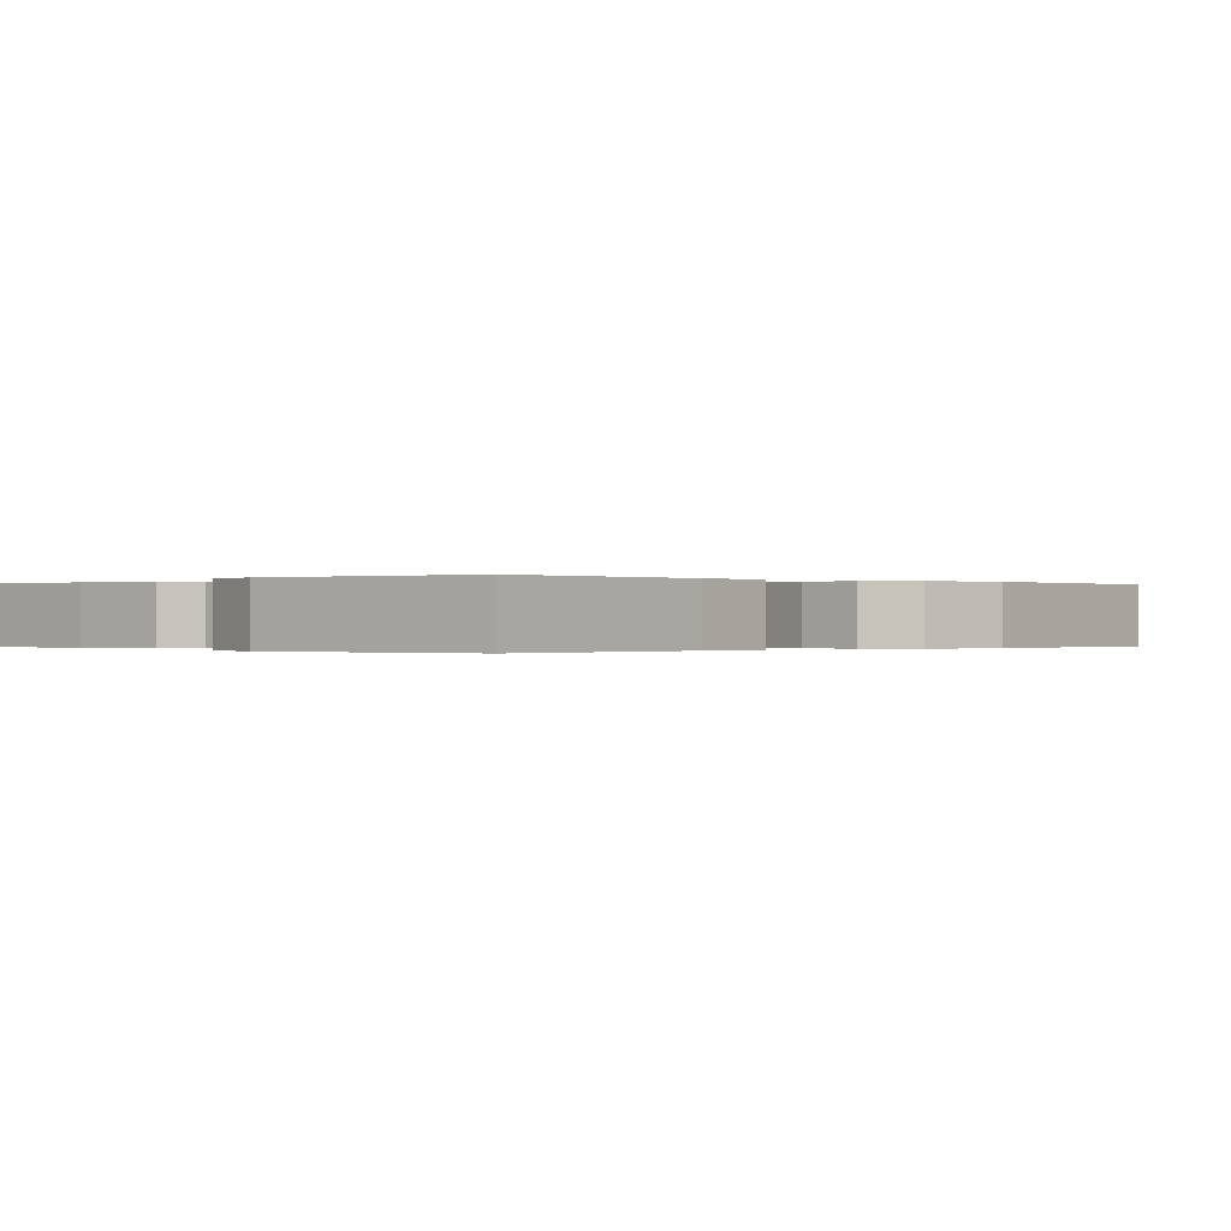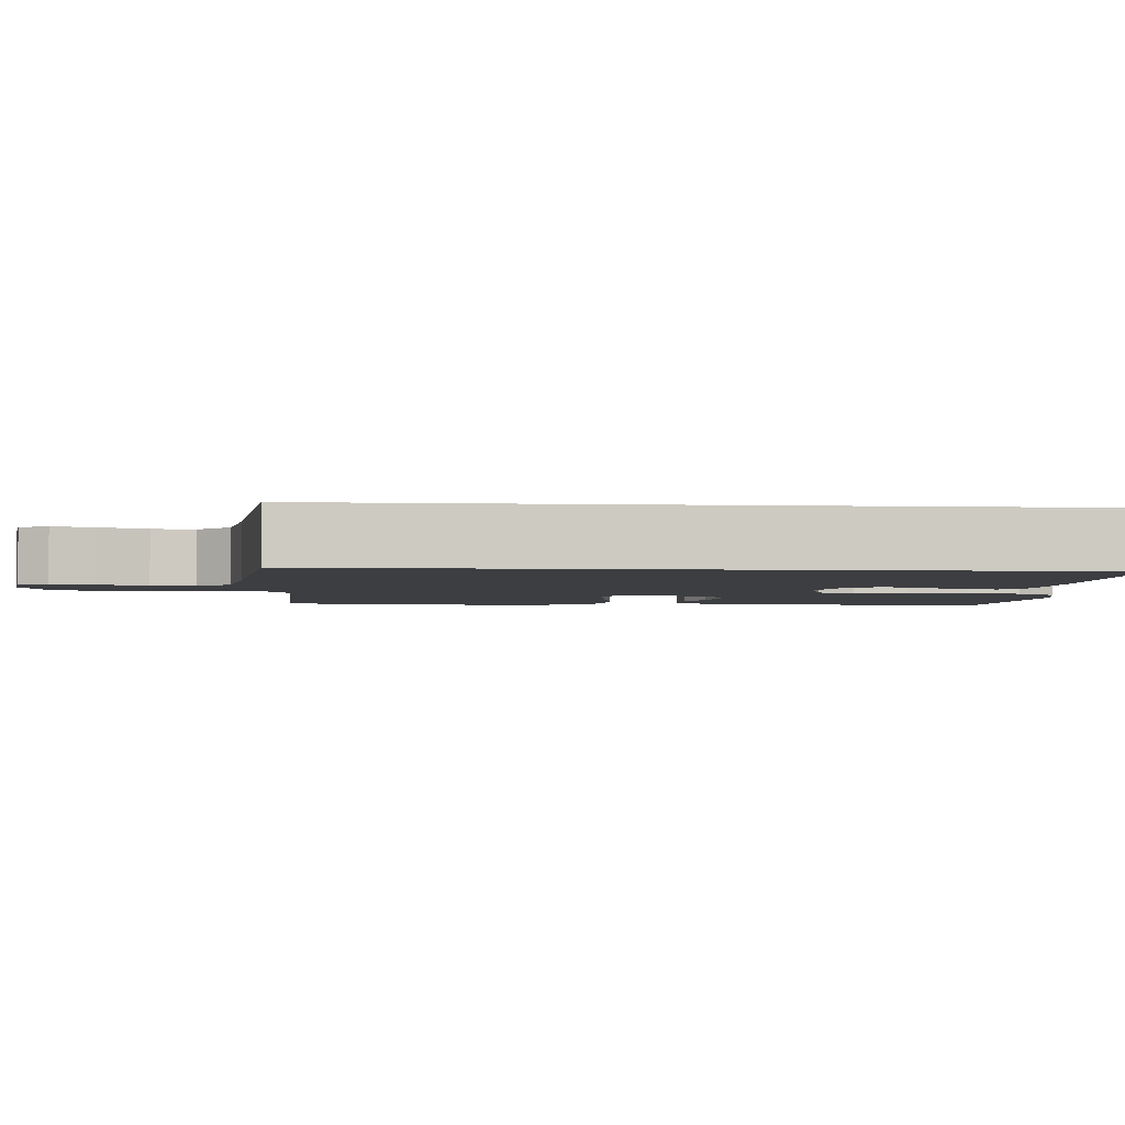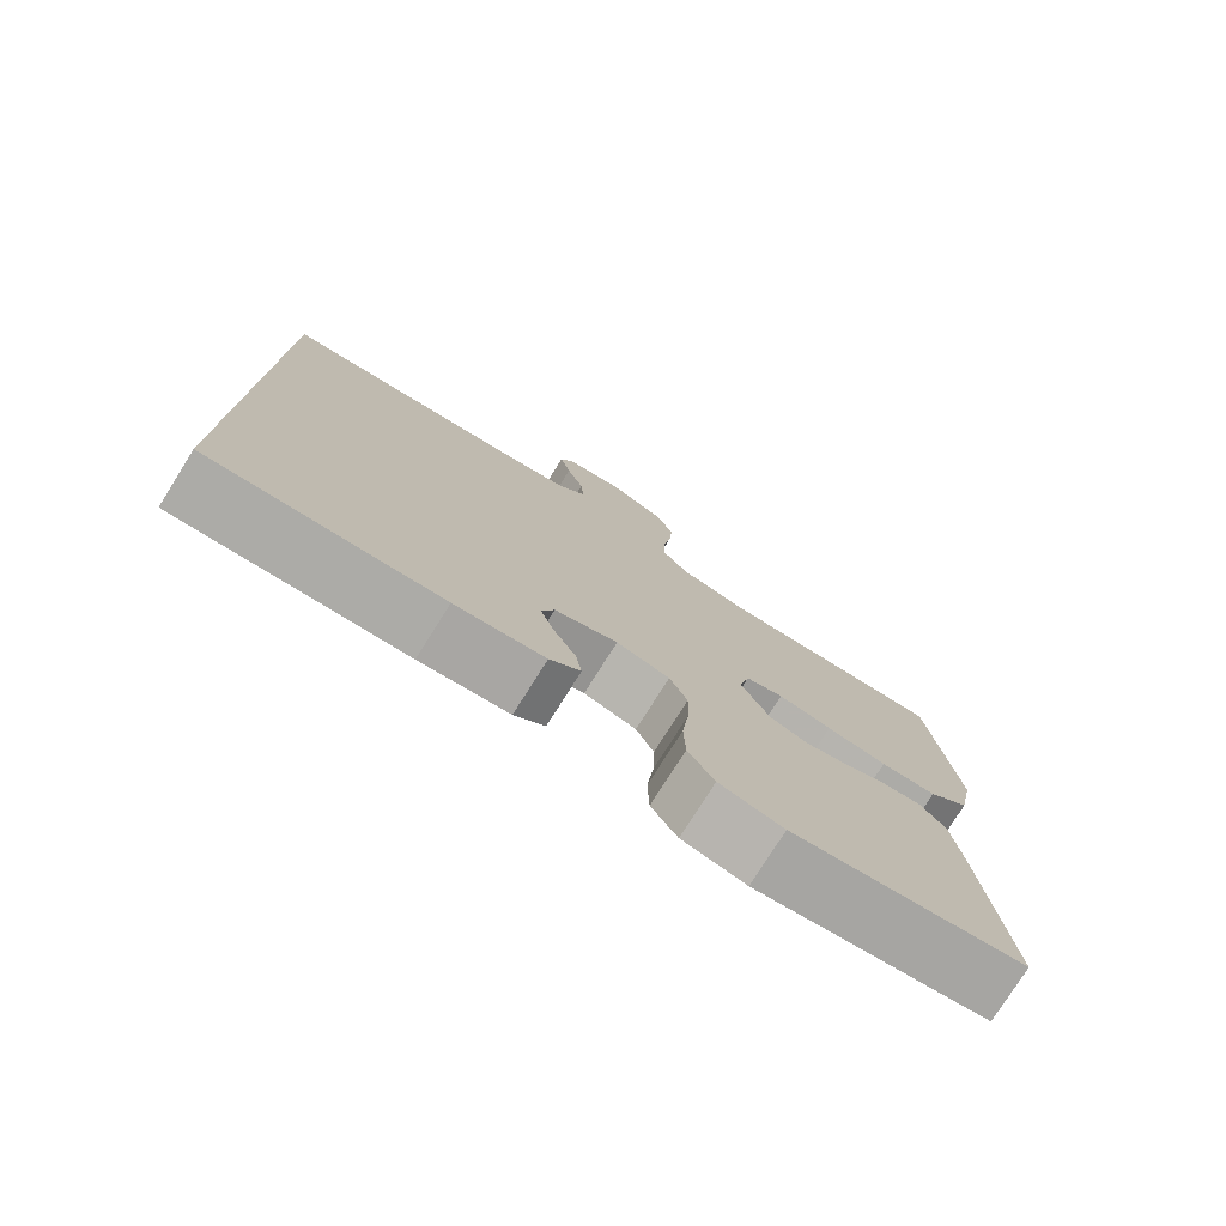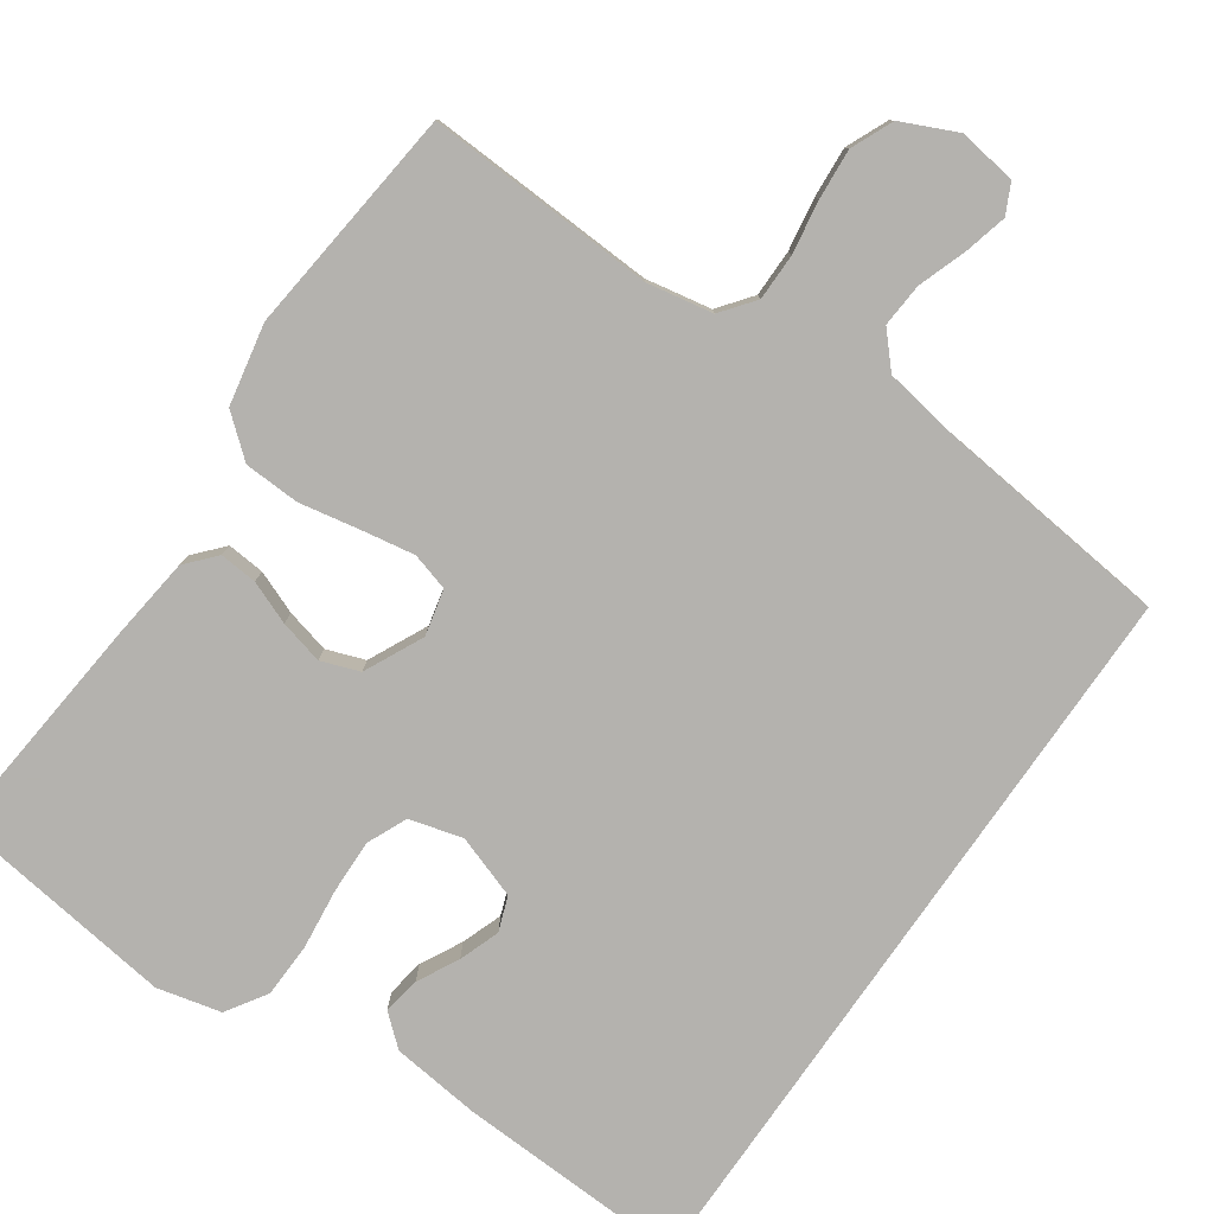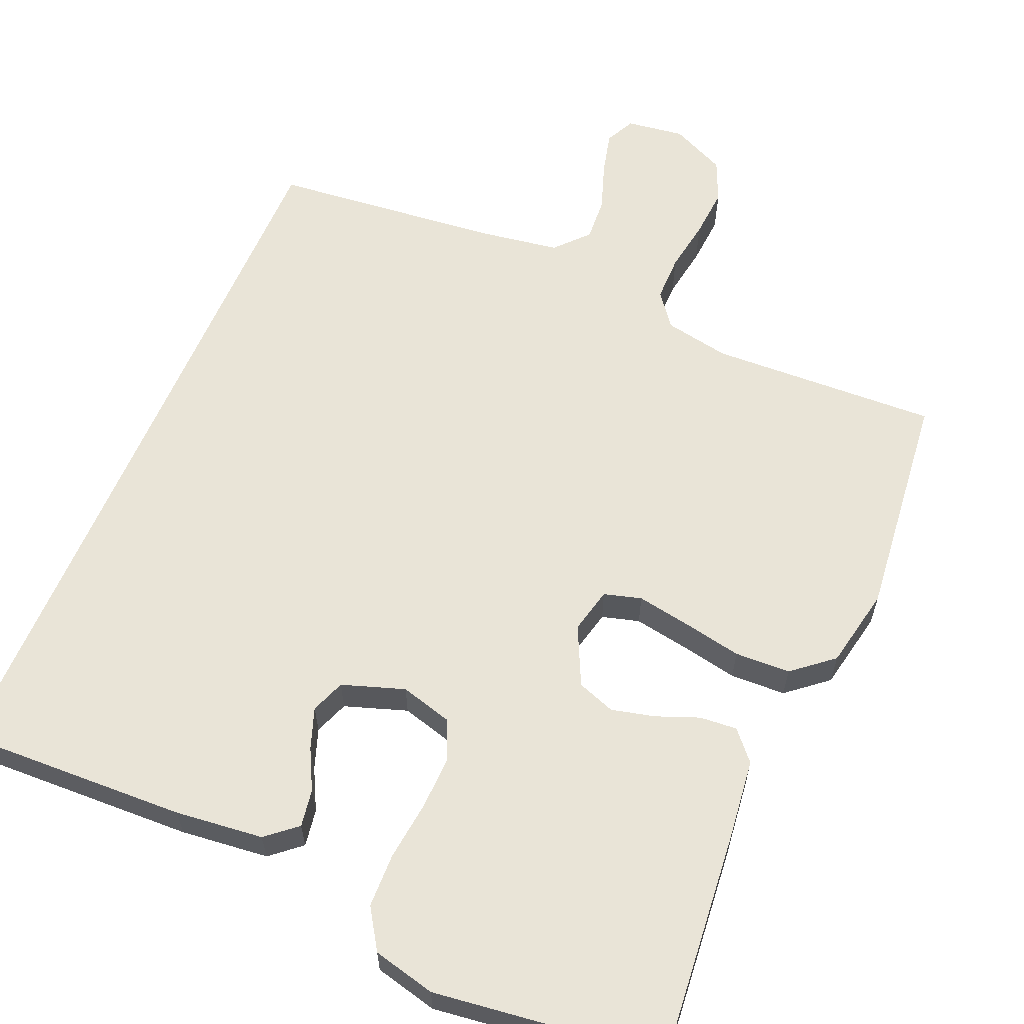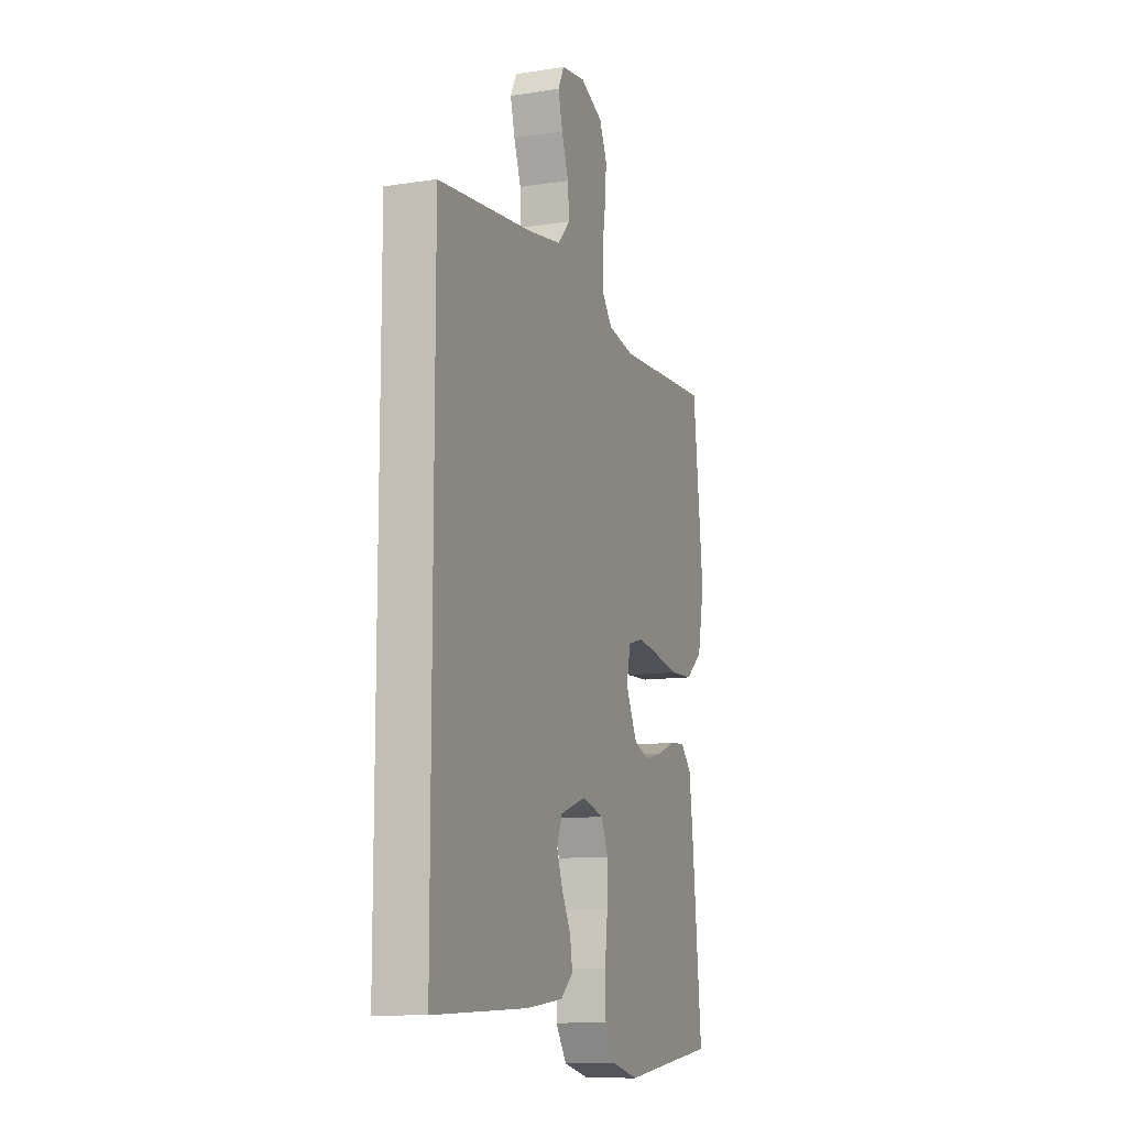
<metadata>
{"format":"obj","ext":"obj","renderer":"f3d","projection":"perspective","resolution":1024,"background":"white","views":[{"elev":-0.1,"azim":-135.7,"up":"+Y"},{"elev":-3.1,"azim":85.1,"up":"+Y"},{"elev":-77.3,"azim":147.8,"up":"+Z"},{"elev":-79.7,"azim":-34.8,"up":"+Y"},{"elev":61.2,"azim":-156.8,"up":"+Y"},{"elev":-11.2,"azim":110.7,"up":"+Z"}]}
</metadata>
<code>
v -0.5 0.07 -0.5
v -0.471 0.07 -0.2
v -0.458 0.07 -0.093
v -0.424 0.07 -0.055
v -0.375 0.07 -0.059
v -0.319 0.07 -0.081
v -0.262 0.07 -0.095
v -0.212 0.07 -0.077
v -0.175 0.07 0
v -0.189 0.07 0.06
v -0.238 0.07 0.074
v -0.308 0.07 0.062
v -0.386 0.07 0.047
v -0.459 0.07 0.05
v -0.512 0.07 0.094
v -0.533 0.07 0.2
v -0.5 0.07 0.5
v -0.2 0.07 0.486
v -0.114 0.07 0.502
v -0.08 0.07 0.546
v -0.08 0.07 0.607
v -0.091 0.07 0.676
v -0.096 0.07 0.742
v -0.072 0.07 0.797
v 0 0.07 0.83
v 0.076 0.07 0.819
v 0.095 0.07 0.78
v 0.081 0.07 0.724
v 0.059 0.07 0.661
v 0.055 0.07 0.604
v 0.094 0.07 0.561
v 0.2 0.07 0.544
v 0.5 0.07 0.512
v 0.5 0.07 -0.463
v 0.2 0.07 -0.451
v 0.084 0.07 -0.438
v 0.044 0.07 -0.404
v 0.052 0.07 -0.355
v 0.08 0.07 -0.301
v 0.099 0.07 -0.248
v 0.082 0.07 -0.203
v 0 0.07 -0.175
v -0.069 0.07 -0.194
v -0.092 0.07 -0.246
v -0.09 0.07 -0.317
v -0.081 0.07 -0.395
v -0.083 0.07 -0.466
v -0.117 0.07 -0.519
v -0.2 0.07 -0.539
v -0.5 0 -0.5
v -0.471 0 -0.2
v -0.458 0 -0.093
v -0.424 0 -0.055
v -0.375 0 -0.059
v -0.319 0 -0.081
v -0.262 0 -0.095
v -0.212 0 -0.077
v -0.175 0 0
v -0.189 0 0.06
v -0.238 0 0.074
v -0.308 0 0.062
v -0.386 0 0.047
v -0.459 0 0.05
v -0.512 0 0.094
v -0.533 0 0.2
v -0.5 0 0.5
v -0.2 0 0.486
v -0.114 0 0.502
v -0.08 0 0.546
v -0.08 0 0.607
v -0.091 0 0.676
v -0.096 0 0.742
v -0.072 0 0.797
v 0 0 0.83
v 0.076 0 0.819
v 0.095 0 0.78
v 0.081 0 0.724
v 0.059 0 0.661
v 0.055 0 0.604
v 0.094 0 0.561
v 0.2 0 0.544
v 0.5 0 0.512
v 0.5 0 -0.463
v 0.2 0 -0.451
v 0.084 0 -0.438
v 0.044 0 -0.404
v 0.052 0 -0.355
v 0.08 0 -0.301
v 0.099 0 -0.248
v 0.082 0 -0.203
v 0 0 -0.175
v -0.069 0 -0.194
v -0.092 0 -0.246
v -0.09 0 -0.317
v -0.081 0 -0.395
v -0.083 0 -0.466
v -0.117 0 -0.519
v -0.2 0 -0.539
f 45 46 47 48
f 44 45 48 49
f 36 37 38 39
f 36 39 40
f 35 36 40
f 32 33 34 35
f 31 32 35 40
f 30 31 40 41
f 26 27 28 29
f 24 25 26 29
f 24 29 30
f 21 22 23 24
f 20 21 24 30
f 19 20 30 41
f 15 16 17 18
f 12 13 14 15
f 11 12 15 18
f 10 11 18 19
f 3 4 5 6
f 3 6 7
f 2 3 7
f 44 49 1 2
f 43 44 2 7
f 42 43 7 8
f 41 42 8 9
f 9 10 19 41
f 97 96 95 94
f 98 97 94 93
f 88 87 86 85
f 89 88 85
f 89 85 84
f 84 83 82 81
f 89 84 81 80
f 90 89 80 79
f 78 77 76 75
f 78 75 74 73
f 79 78 73
f 73 72 71 70
f 79 73 70 69
f 90 79 69 68
f 67 66 65 64
f 64 63 62 61
f 67 64 61 60
f 68 67 60 59
f 55 54 53 52
f 56 55 52
f 56 52 51
f 51 50 98 93
f 56 51 93 92
f 57 56 92 91
f 58 57 91 90
f 90 68 59 58
f 1 50 51 2
f 2 51 52 3
f 3 52 53 4
f 4 53 54 5
f 5 54 55 6
f 6 55 56 7
f 7 56 57 8
f 8 57 58 9
f 9 58 59 10
f 10 59 60 11
f 11 60 61 12
f 12 61 62 13
f 13 62 63 14
f 14 63 64 15
f 15 64 65 16
f 16 65 66 17
f 17 66 67 18
f 18 67 68 19
f 19 68 69 20
f 20 69 70 21
f 21 70 71 22
f 22 71 72 23
f 23 72 73 24
f 24 73 74 25
f 25 74 75 26
f 26 75 76 27
f 27 76 77 28
f 28 77 78 29
f 29 78 79 30
f 30 79 80 31
f 31 80 81 32
f 32 81 82 33
f 33 82 83 34
f 34 83 84 35
f 35 84 85 36
f 36 85 86 37
f 37 86 87 38
f 38 87 88 39
f 39 88 89 40
f 40 89 90 41
f 41 90 91 42
f 42 91 92 43
f 43 92 93 44
f 44 93 94 45
f 45 94 95 46
f 46 95 96 47
f 47 96 97 48
f 48 97 98 49
f 49 98 50 1

</code>
